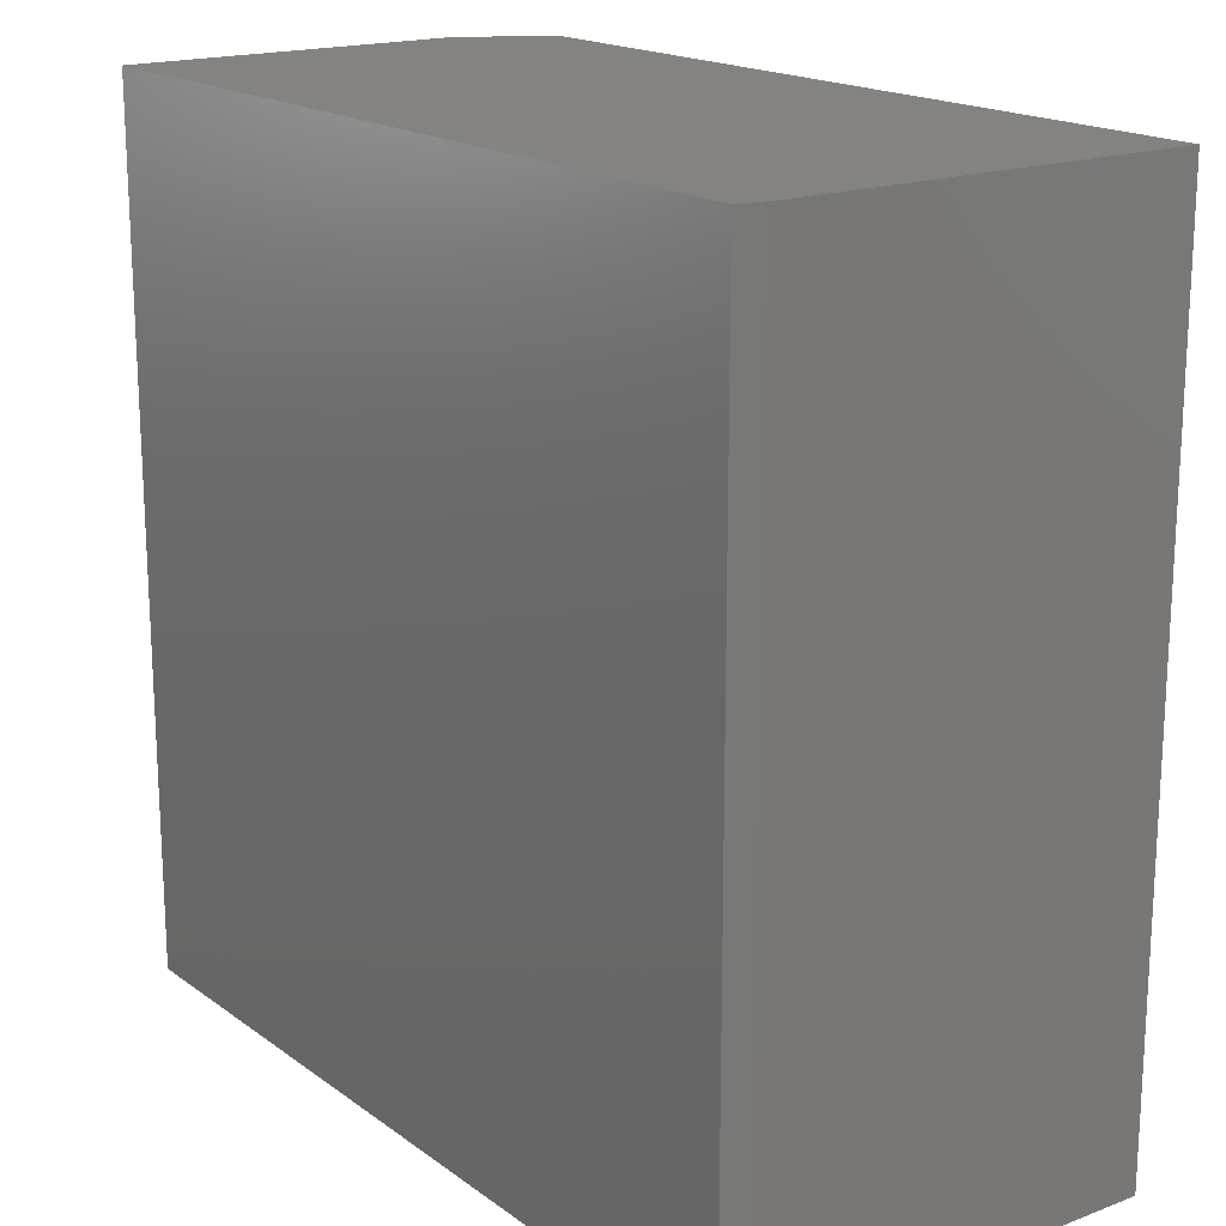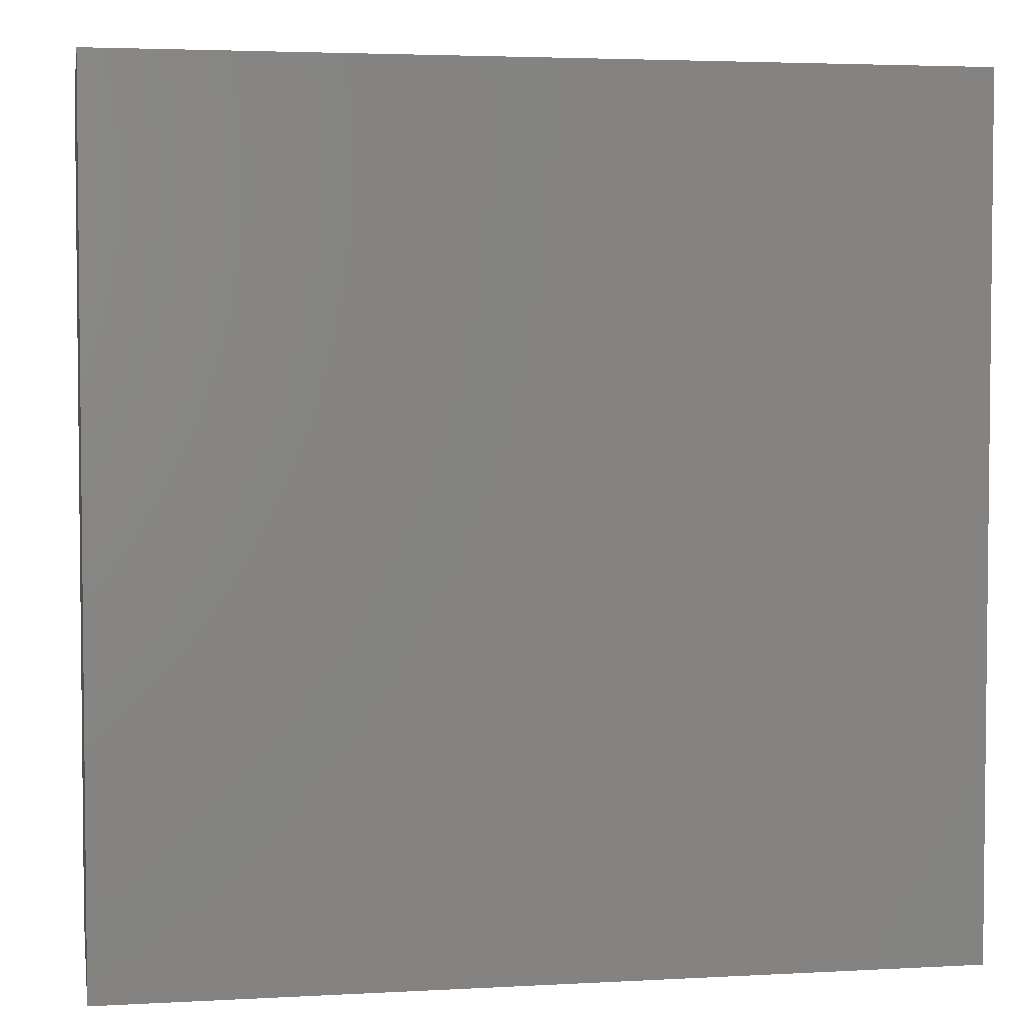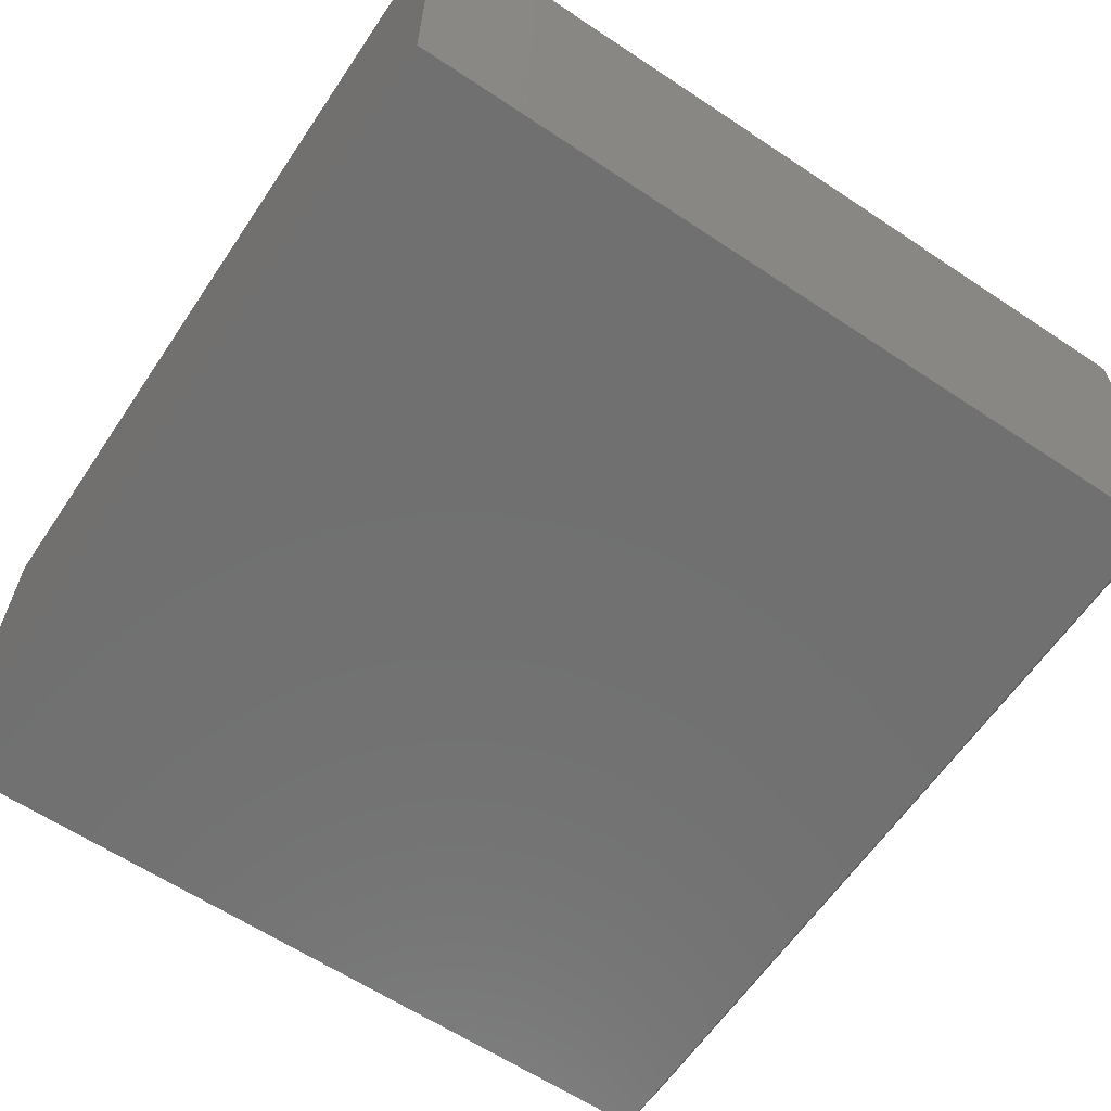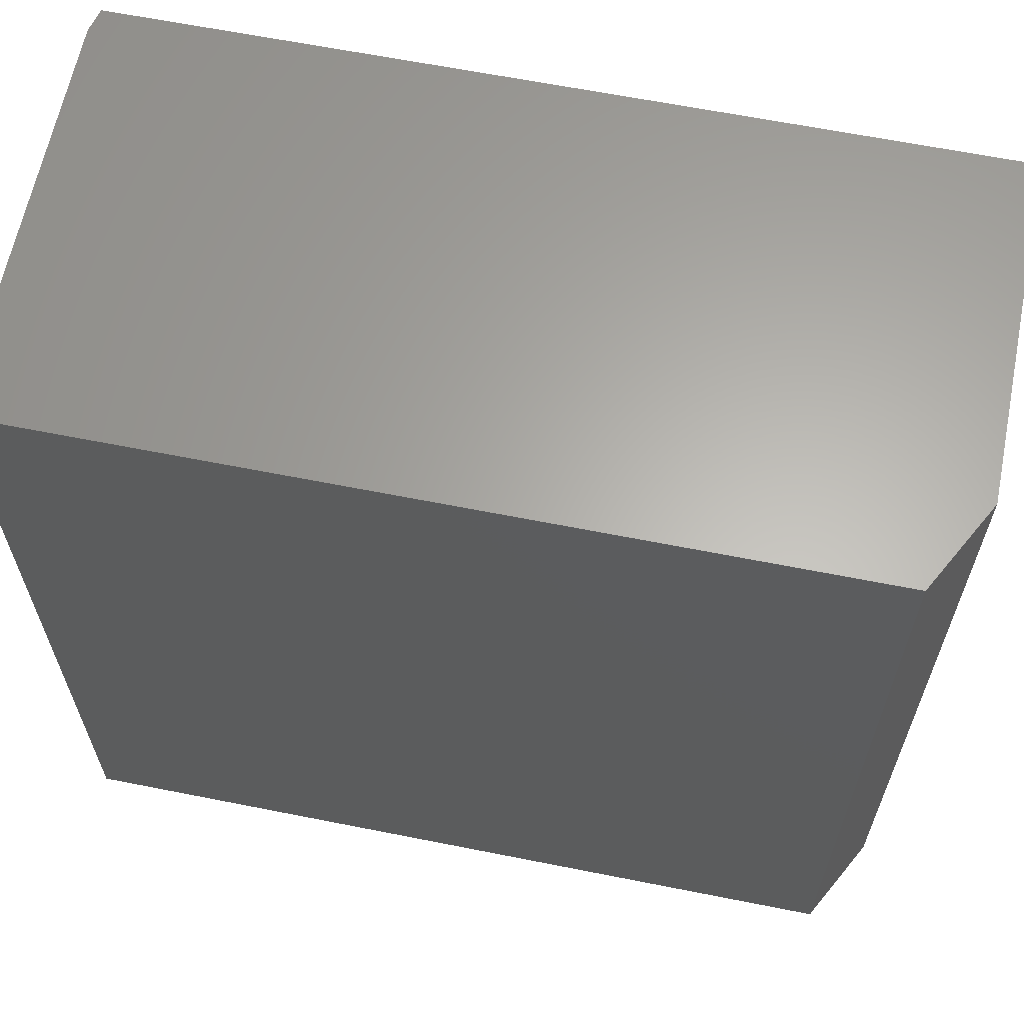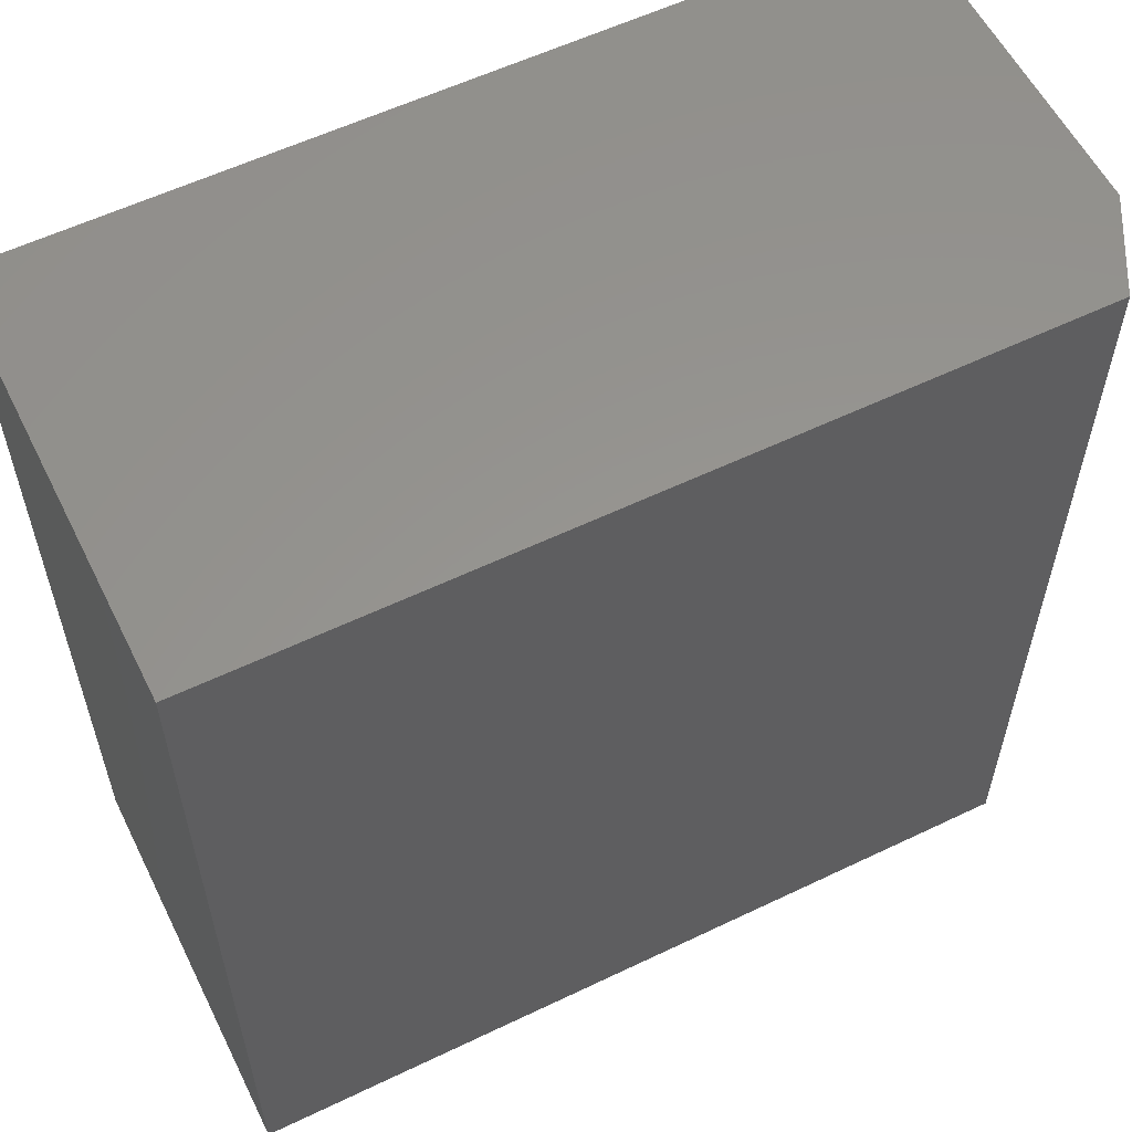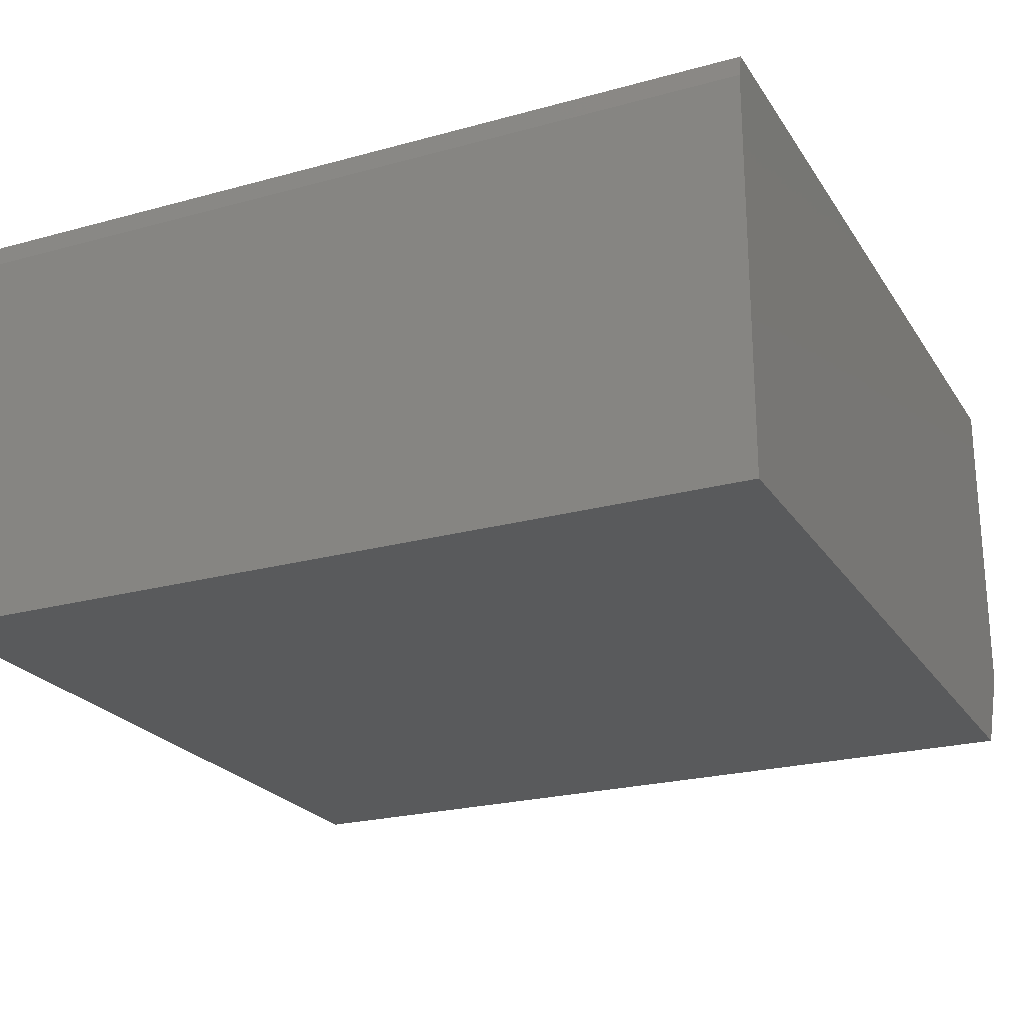
<metadata>
{"format":"stl","ext":"stl","renderer":"f3d","projection":"perspective","resolution":1024,"background":"white","views":[{"elev":17.9,"azim":53.8,"up":"+Y"},{"elev":3.7,"azim":-10.3,"up":"+Y"},{"elev":-62.2,"azim":146.0,"up":"+Z"},{"elev":63.4,"azim":-168.6,"up":"+Y"},{"elev":57.9,"azim":153.6,"up":"+Y"},{"elev":-23.3,"azim":114.9,"up":"+Z"}]}
</metadata>
<code>
# stl→obj: 12 verts, 20 faces
v 0.5625 0.5625 0
v 0.5547 0.5625 0.5625
v 0.5625 0.5625 0.5312
v -0.5625 0.5625 0.5625
v -0.5 0.5625 0
v -0.5625 0.5625 0.1172
v 0.5547 -0.5625 0.5625
v 0.5625 -0.5625 0
v 0.5625 -0.5625 0.5312
v -0.5 -0.5625 0
v -0.5625 -0.5625 0.5625
v -0.5625 -0.5625 0.1172
f 1 2 3
f 2 1 4
f 4 1 5
f 4 5 6
f 7 8 9
f 8 7 10
f 10 7 11
f 10 11 12
f 10 5 8
f 8 5 1
f 4 6 11
f 11 6 12
f 6 5 12
f 12 5 10
f 11 7 4
f 4 7 2
f 9 8 3
f 3 8 1
f 2 7 3
f 3 7 9

</code>
